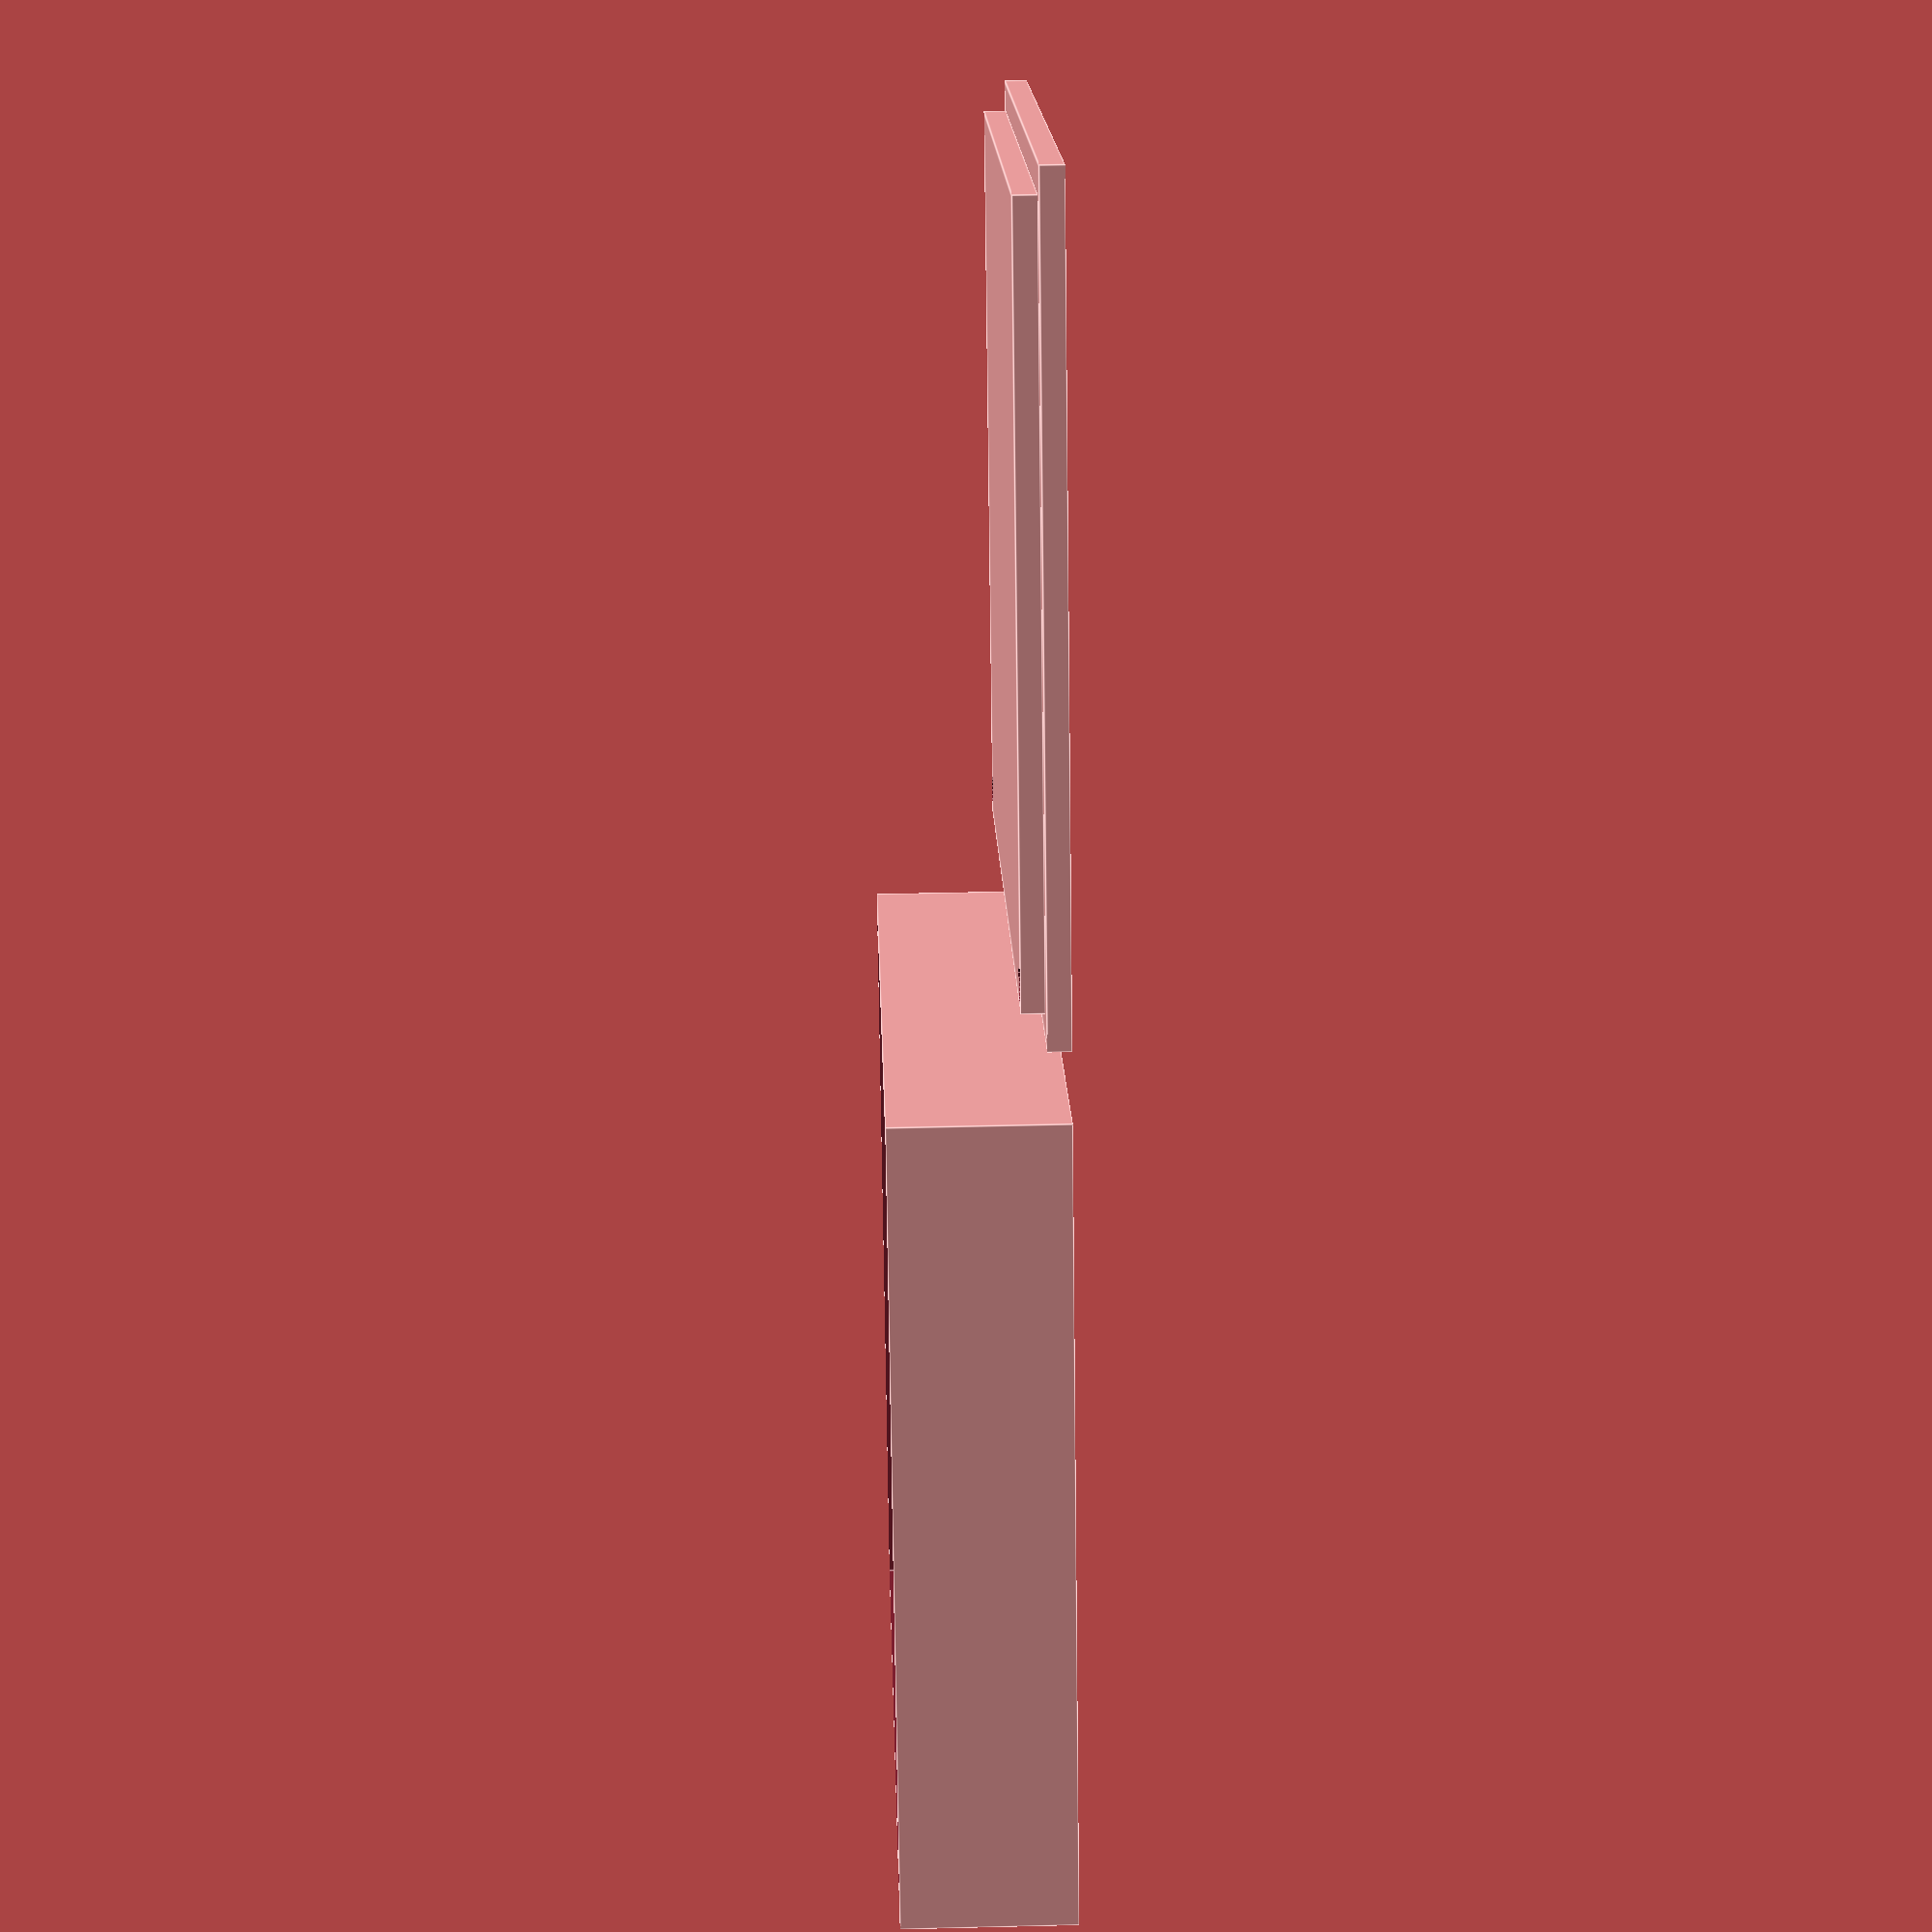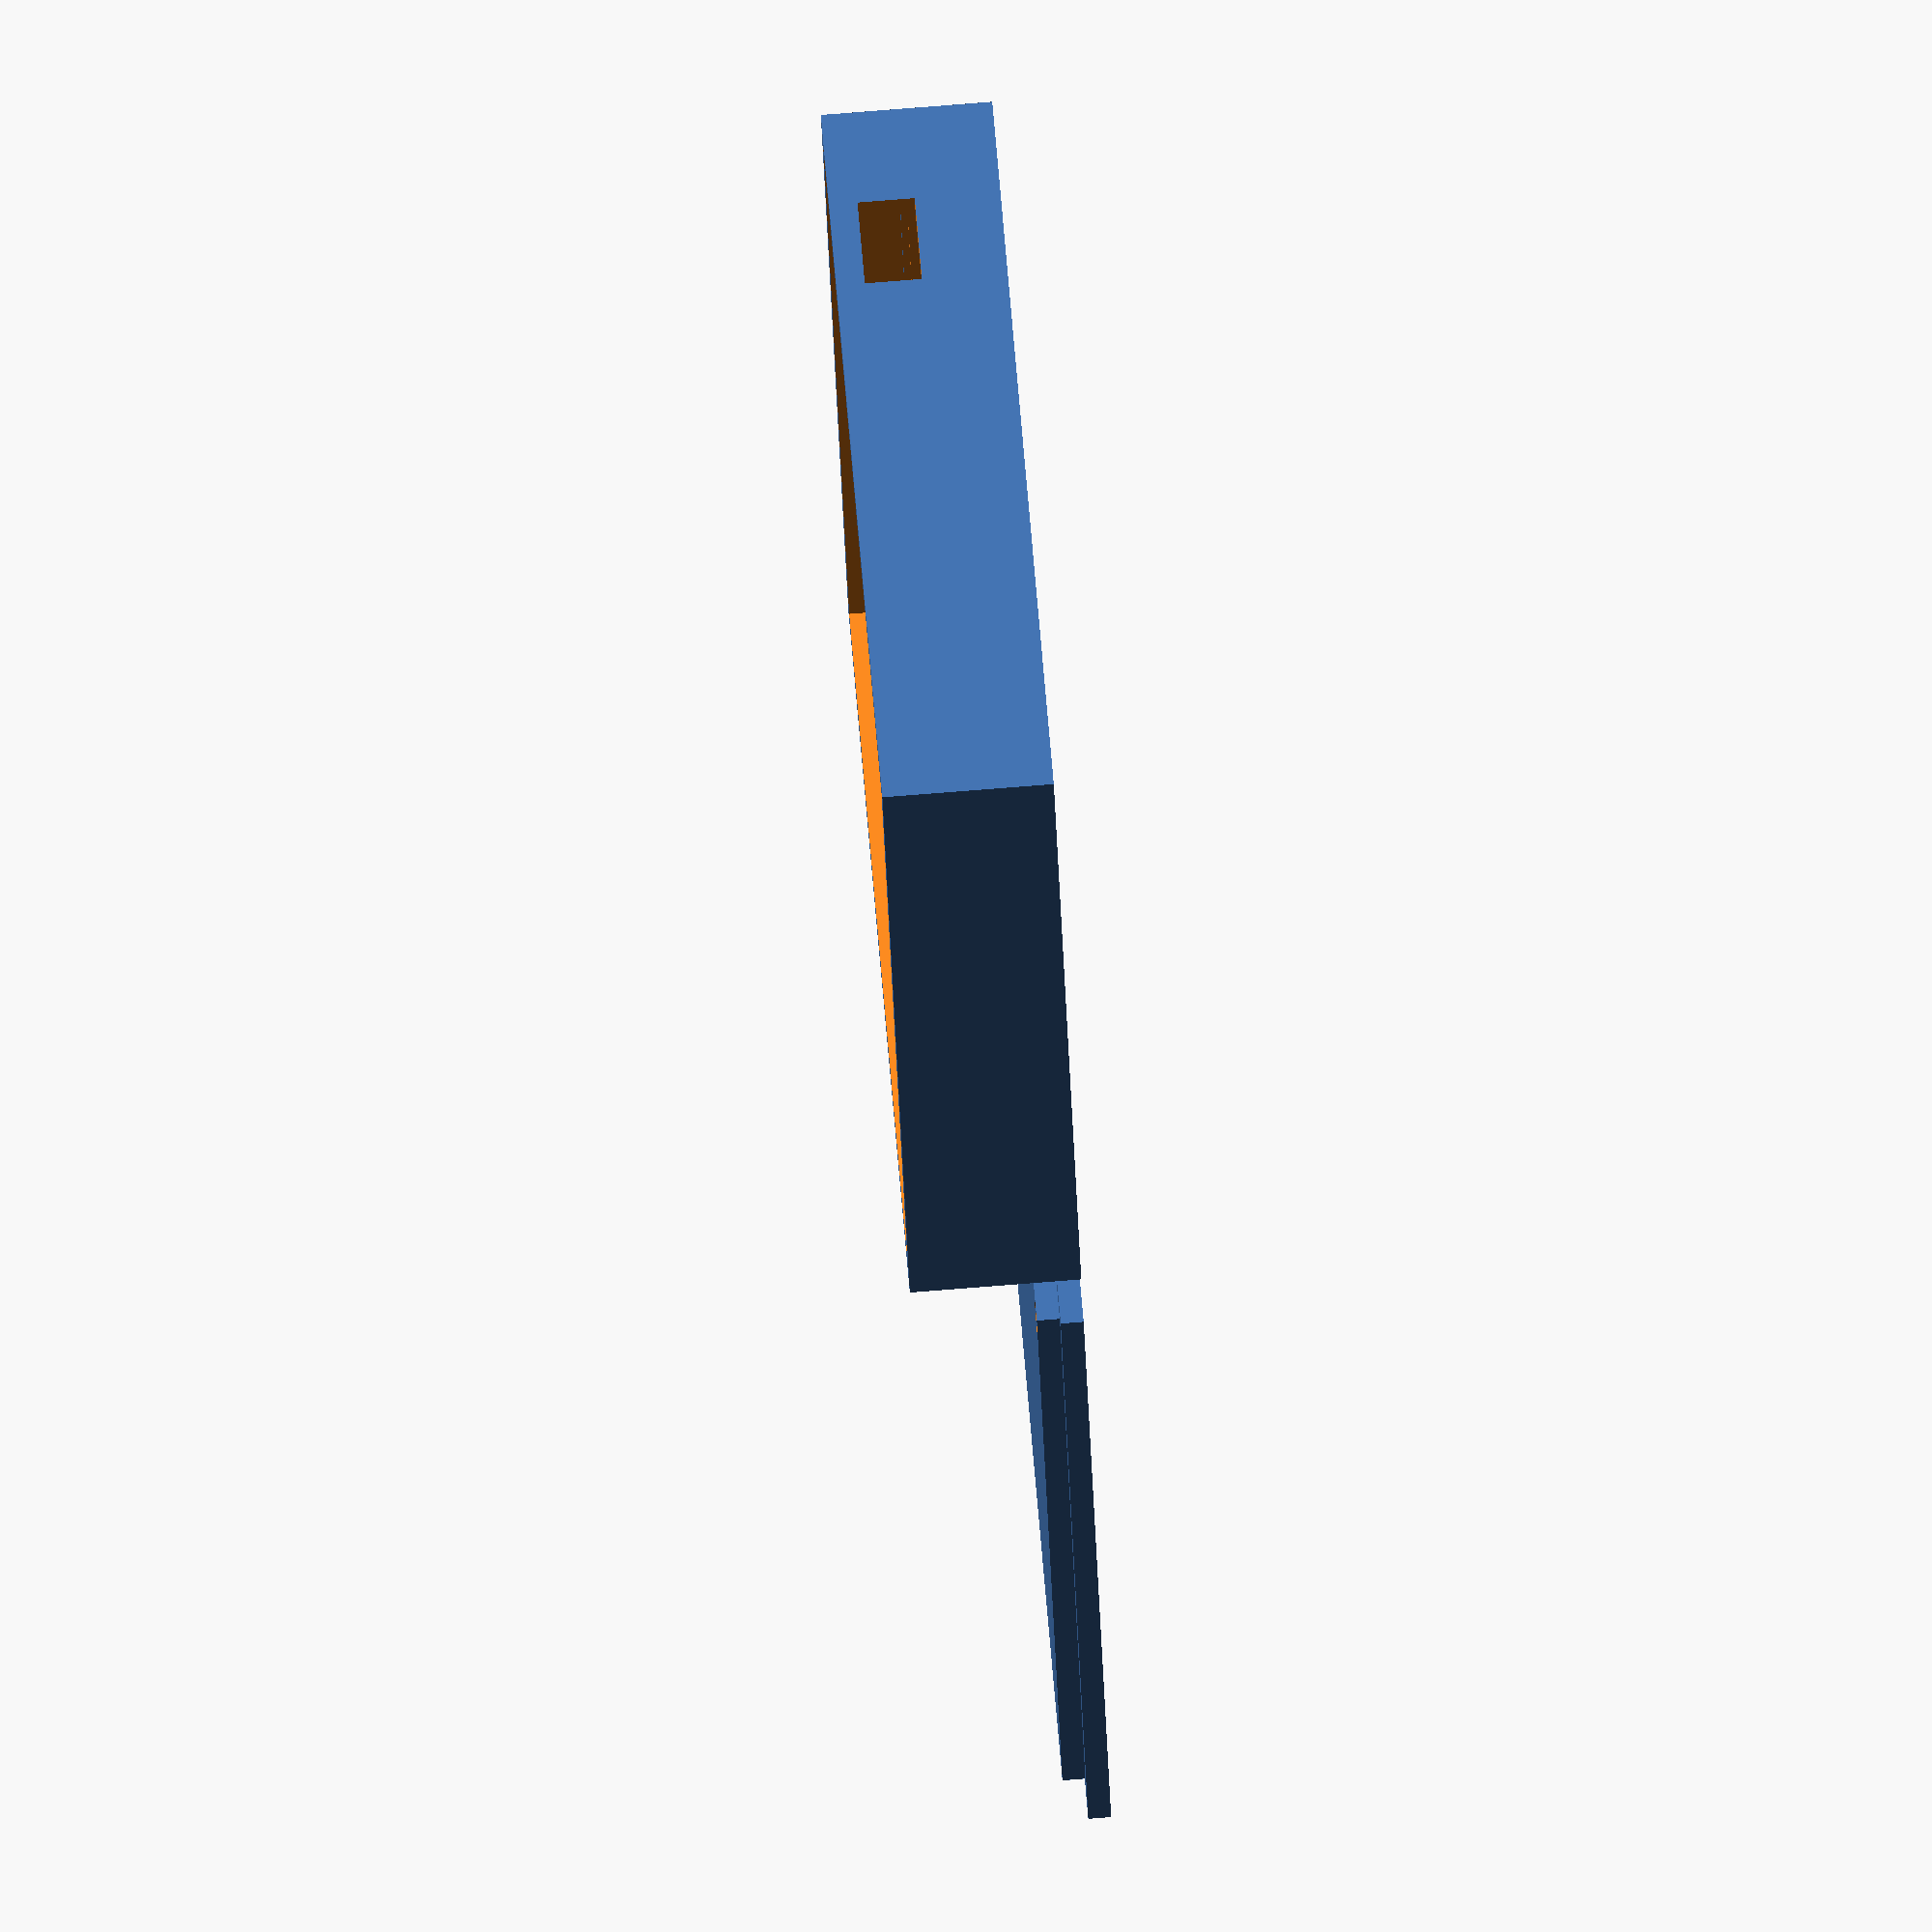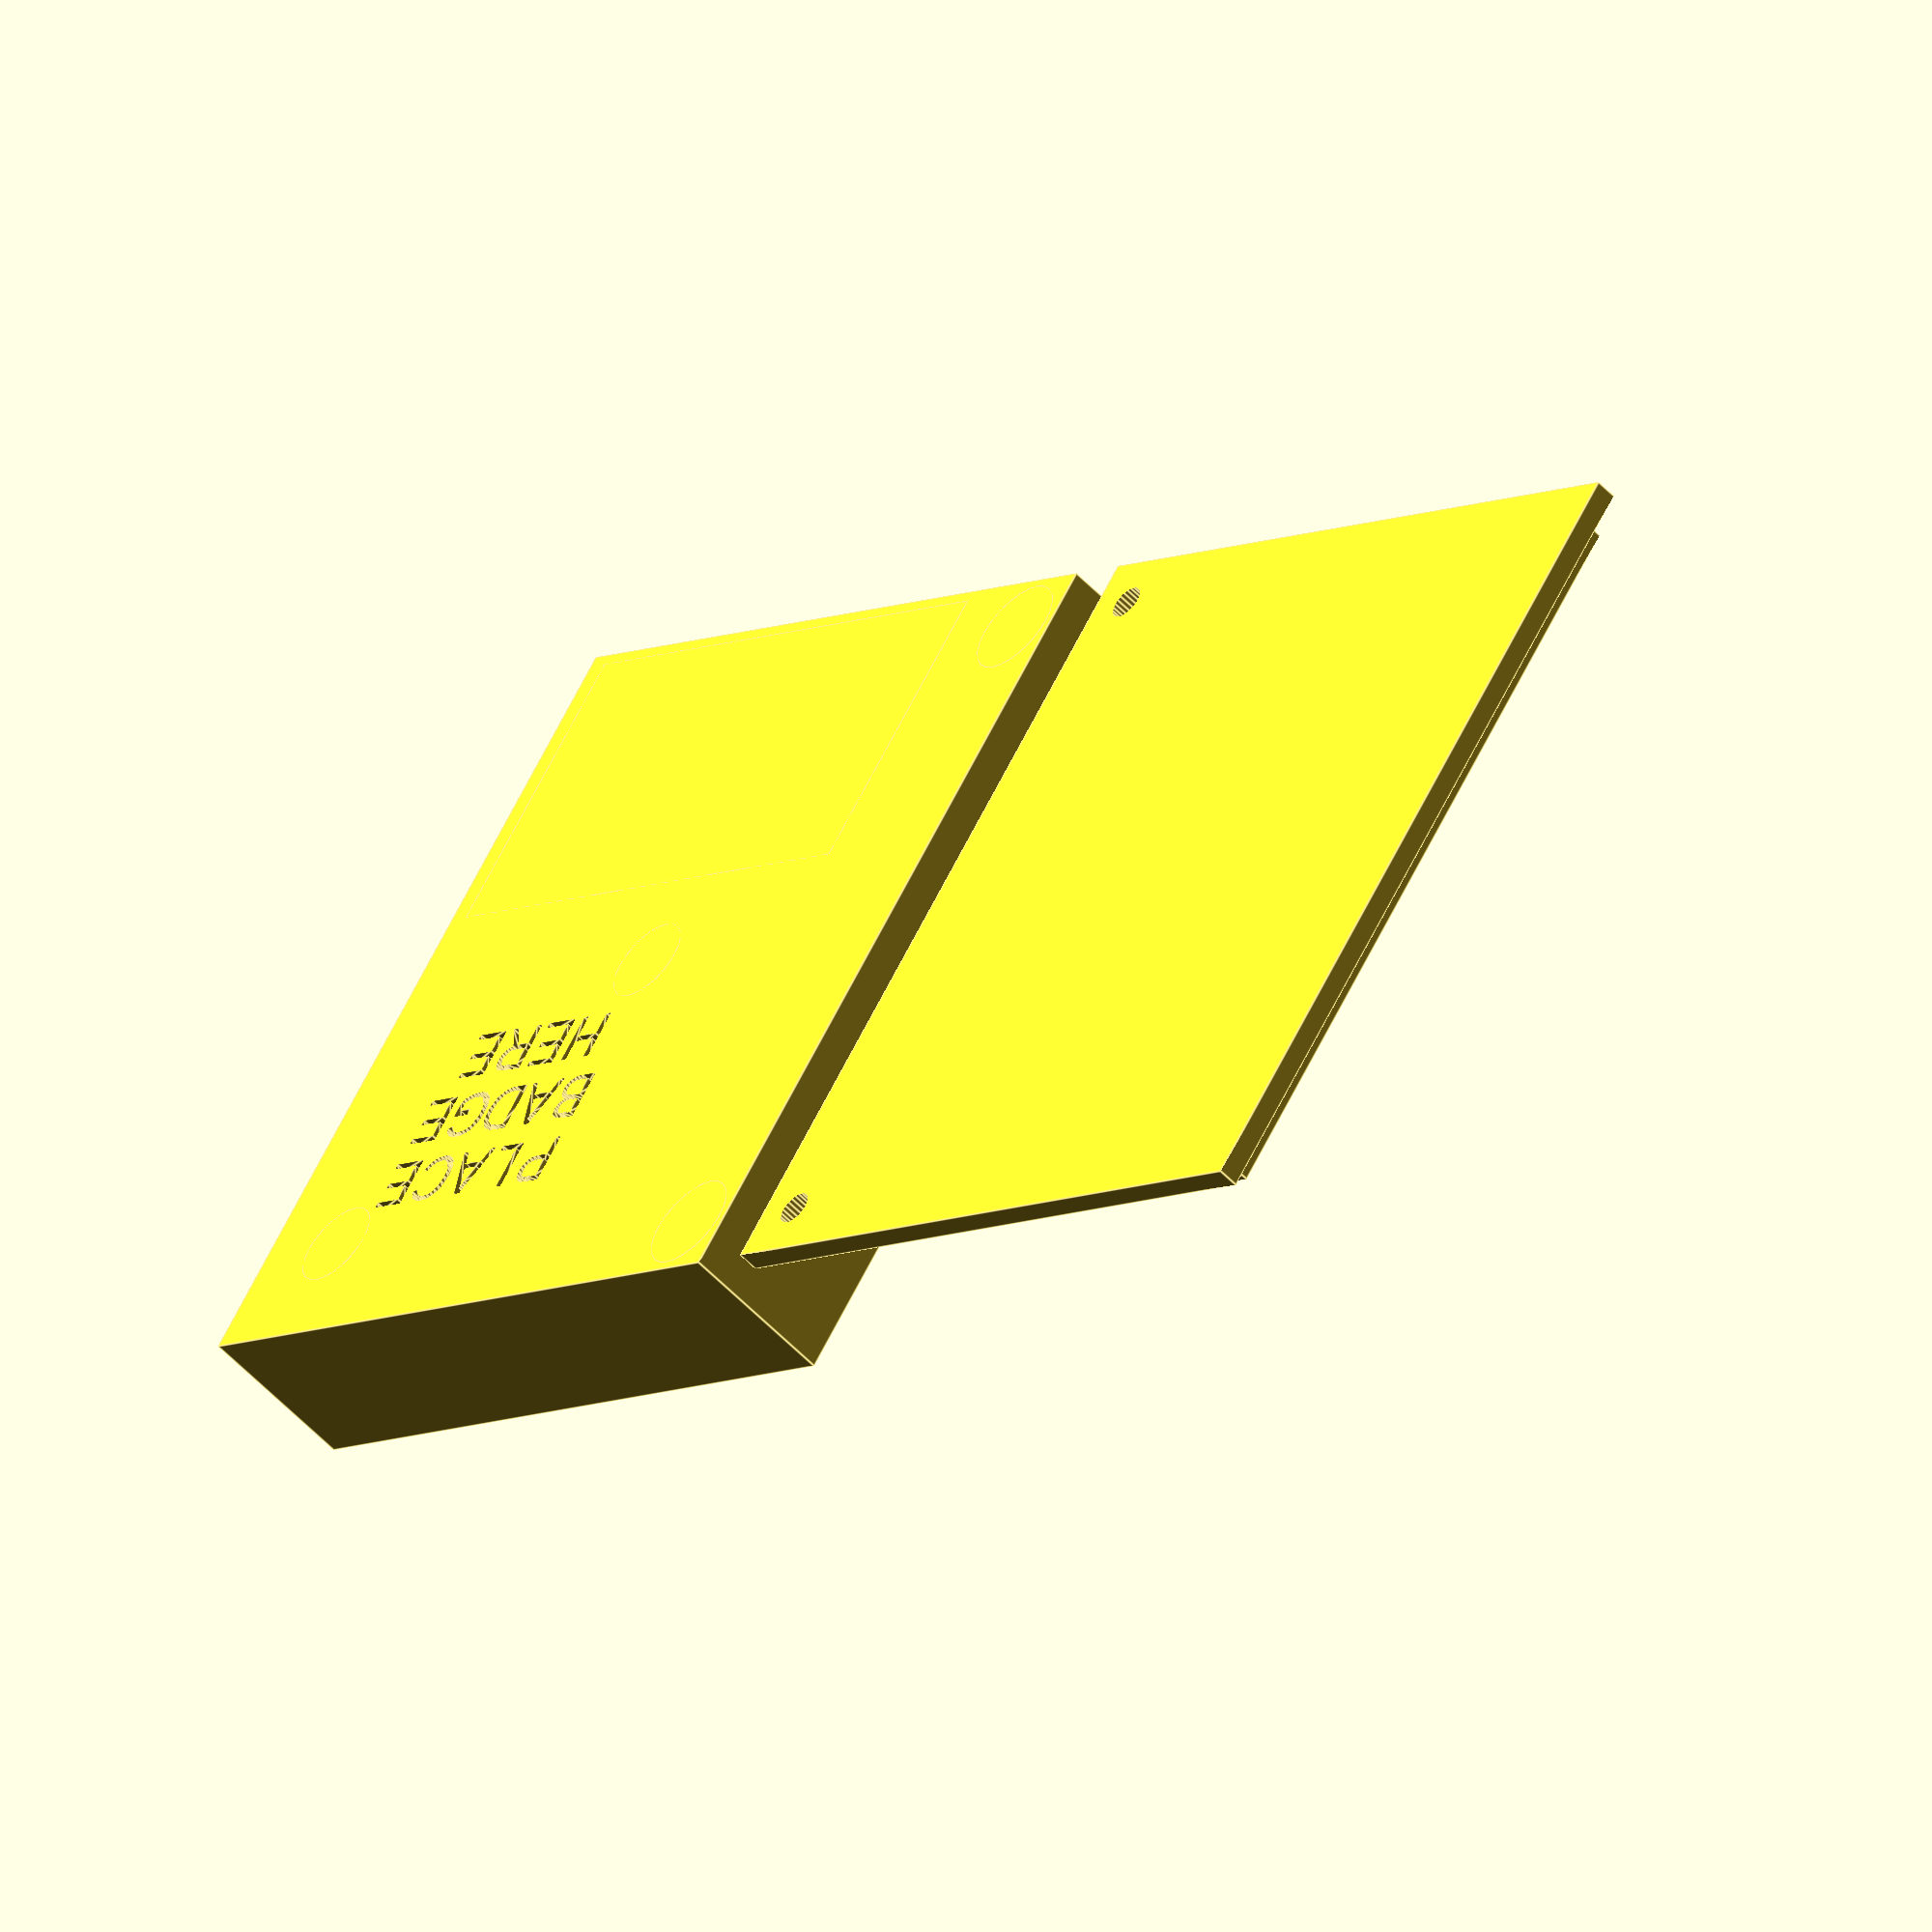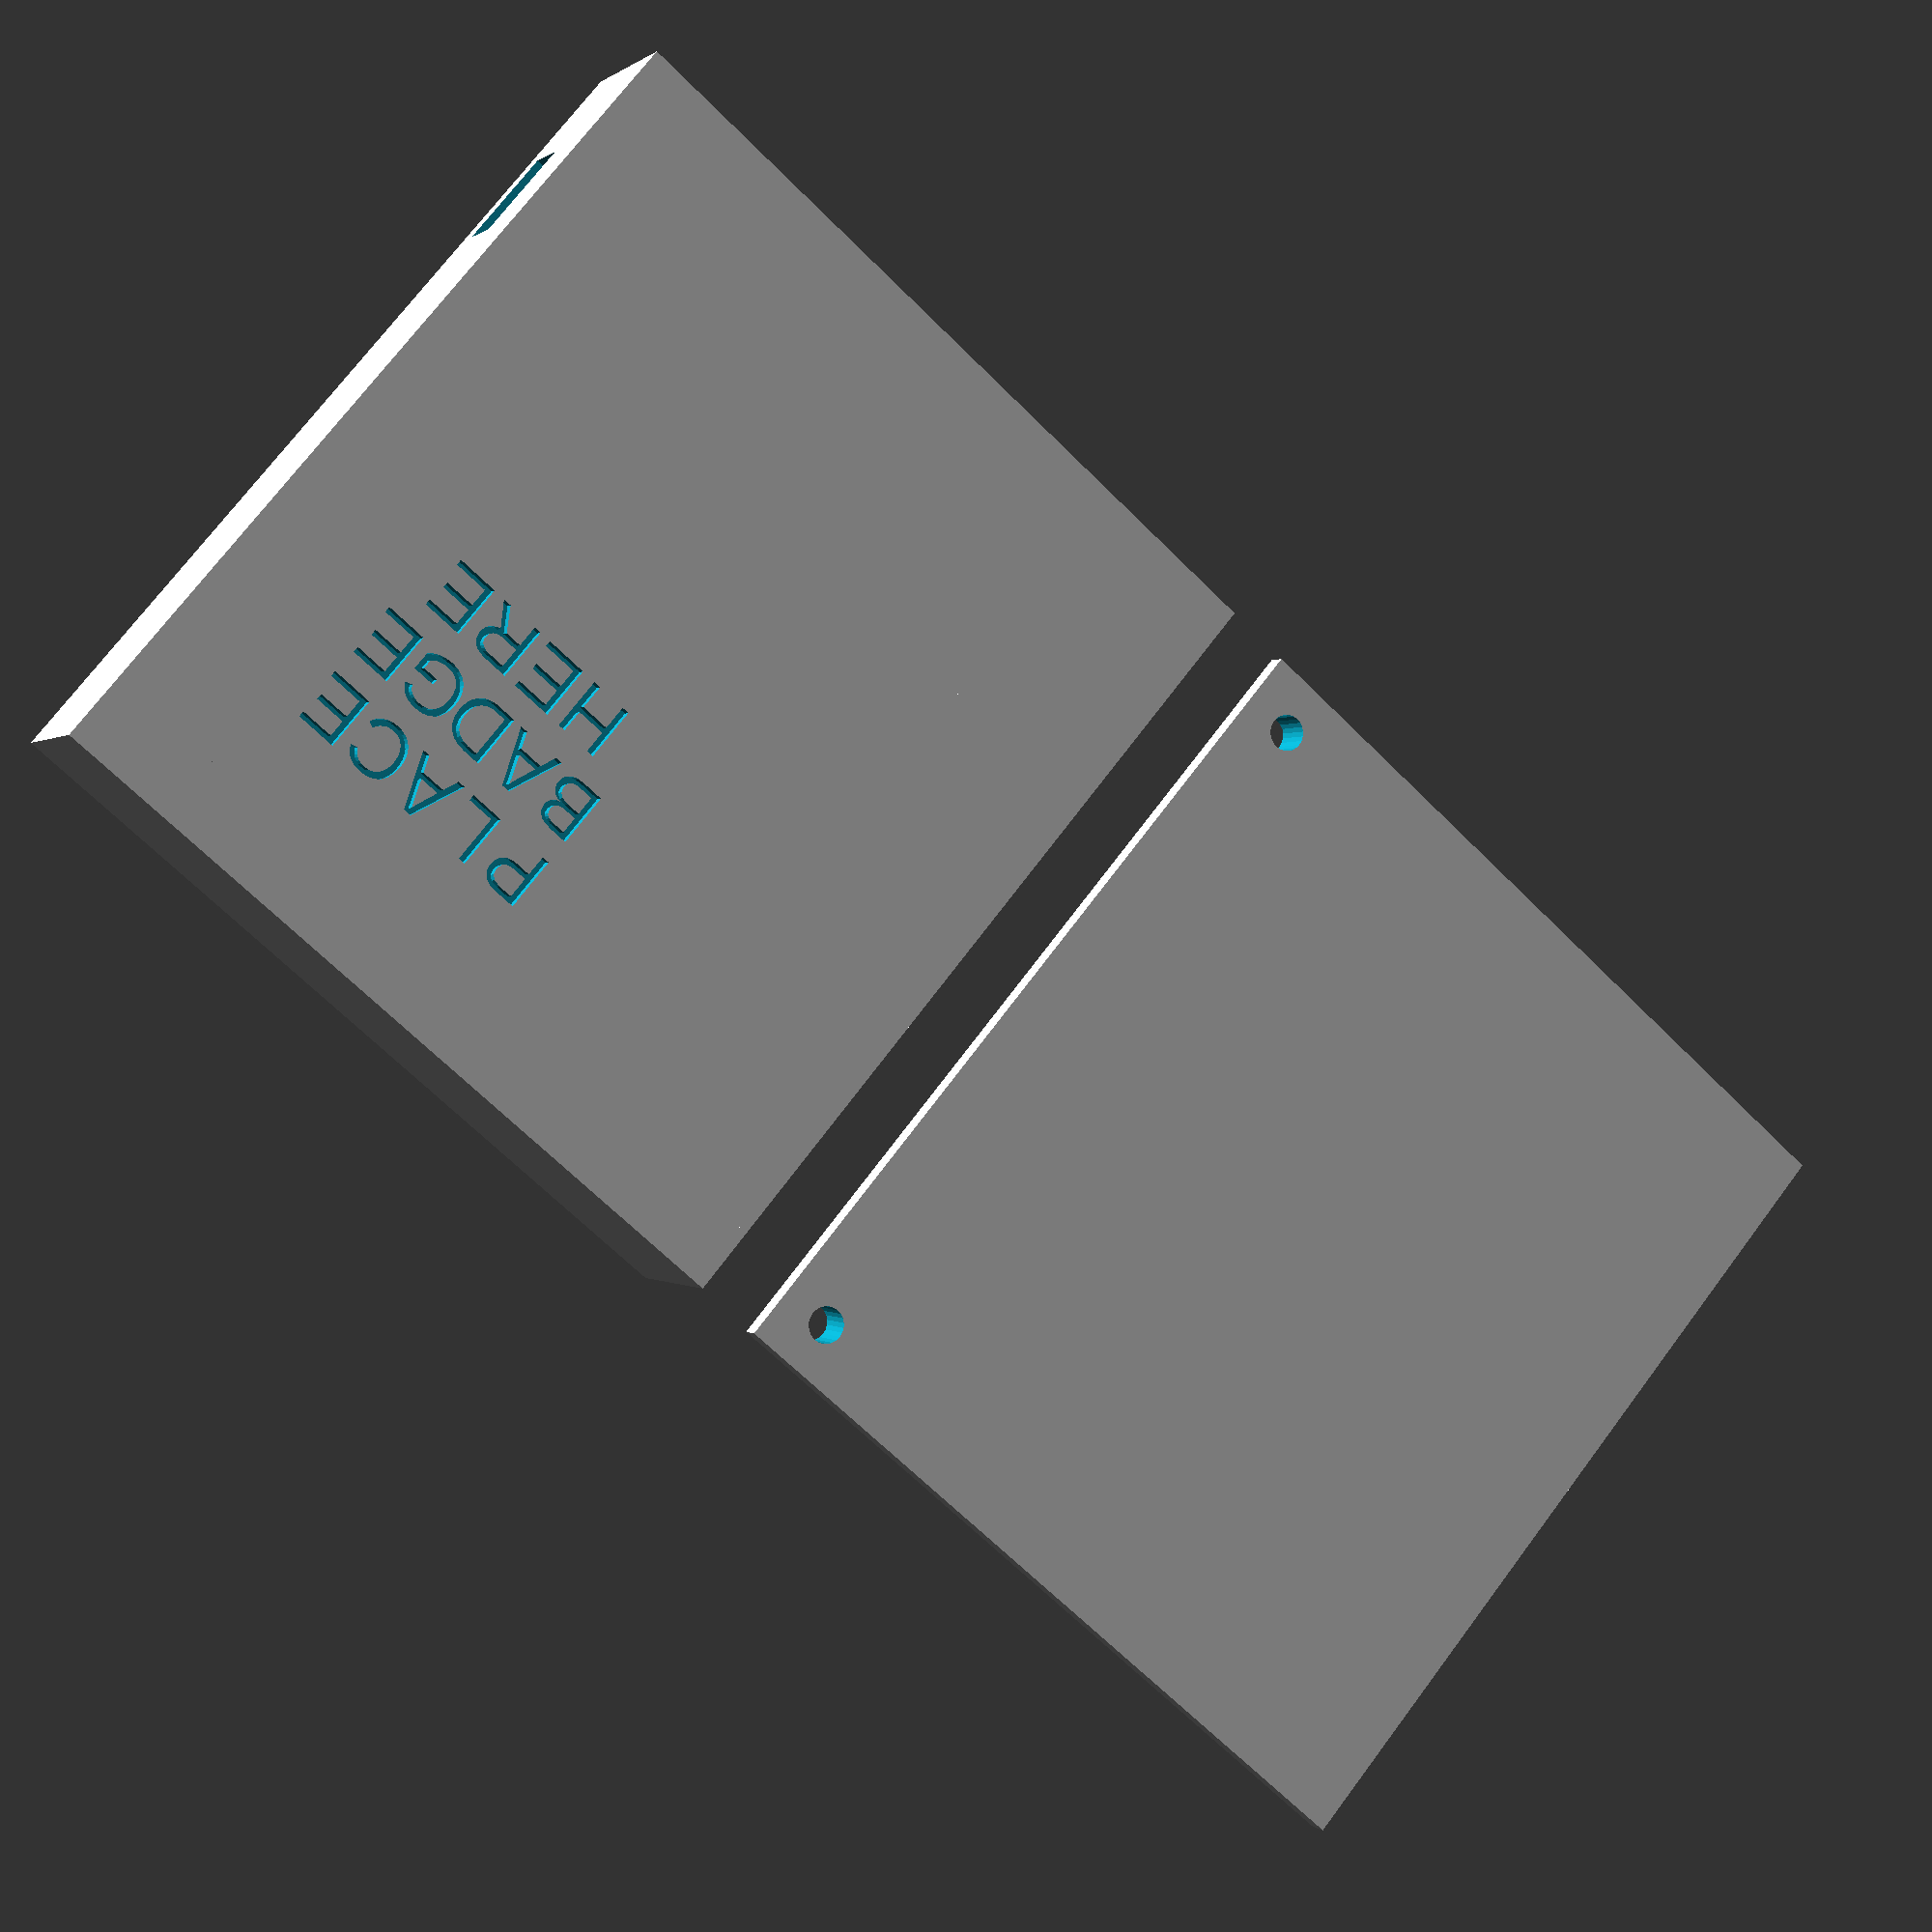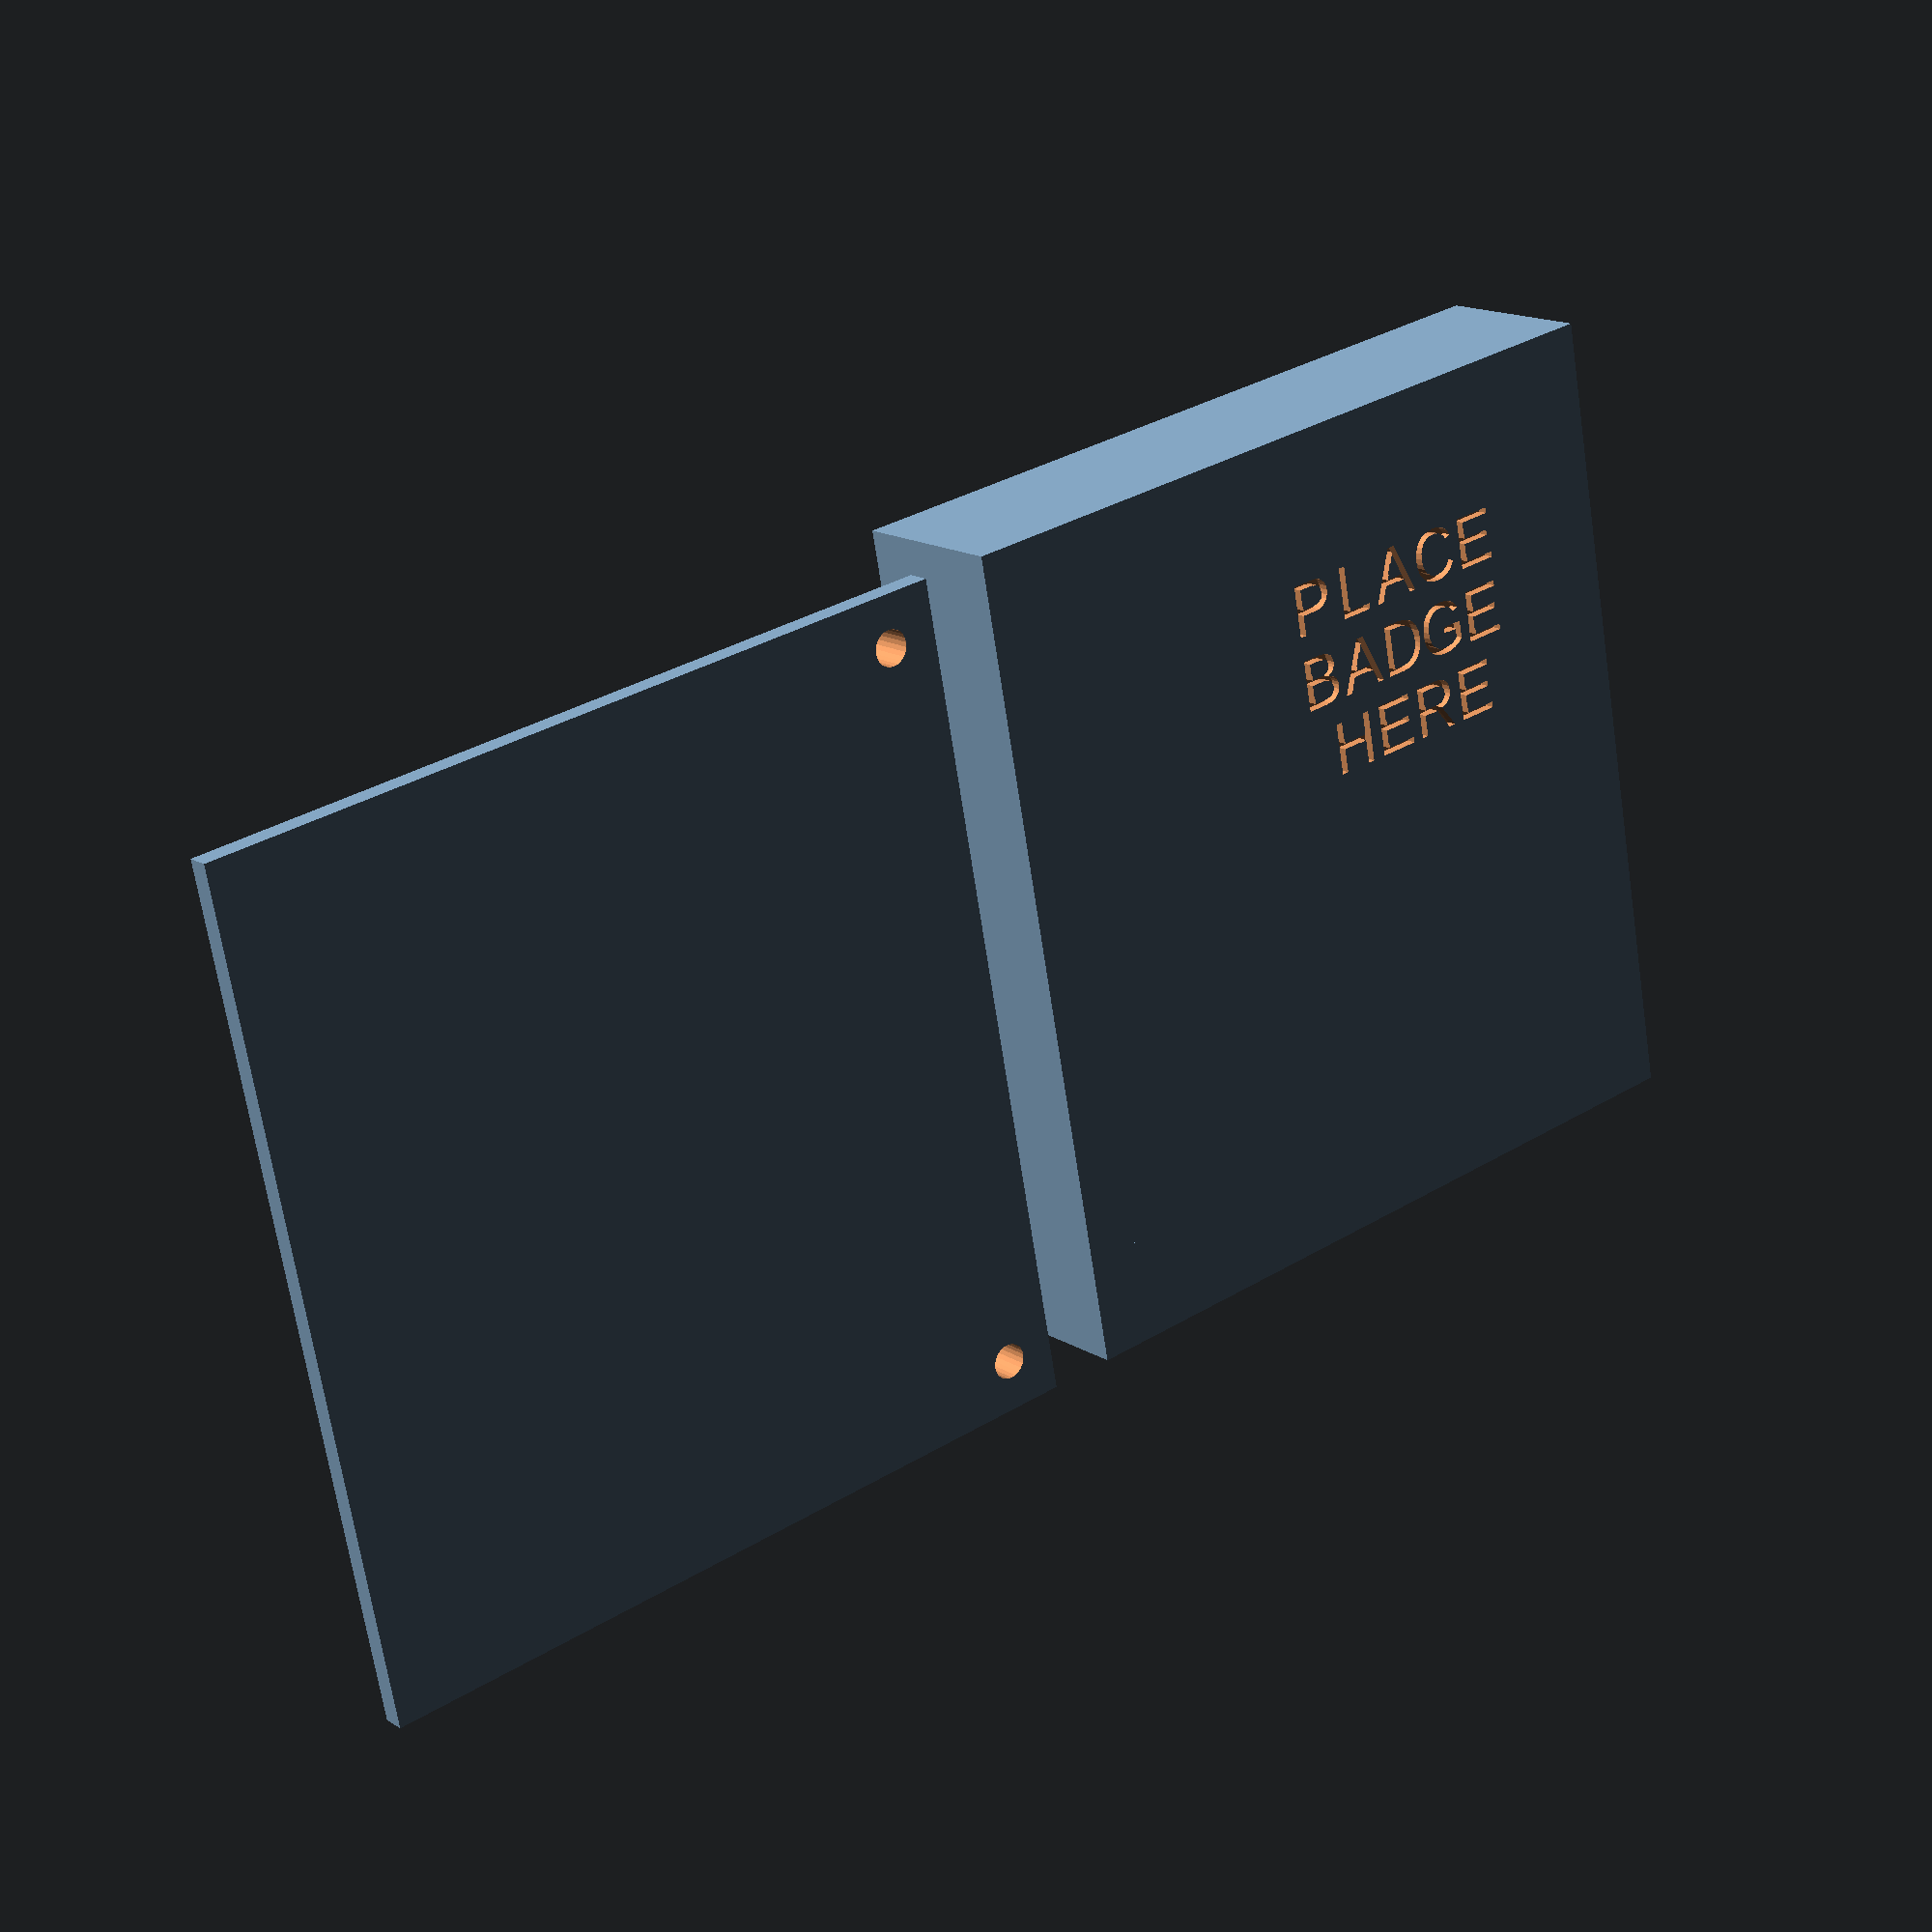
<openscad>
// Case for a pico and PN532
// mjf 6/26/2017
$fn=24;
caseH = 15;
caseW = 70;
caseL = 76;
//PN532W = 40;
//PN532L = 43;
//NanoW = 19;
//NanoL = 43;
pico_w = 24;
pico_l = 53;
NanoW = pico_w;
NanoL = pico_l;
NanoBlock = 28; 
wallThick = 2;
clearance = .5;
arbitrary = -3; // some arbitrary height above the base


//////////////// Start of Letter Module //////////////////////////////
// found on https://github.com/KitWallace/openscad/blob/master/liddedHeartBox.scad
font = "Liberation Sans";

letter_size = 5;
letter_height = 1;


module letter(l) {
	// Use linear_extrude() to make the letters 3D objects as they
	// are only 2D shapes when only using text()
	linear_extrude(height = letter_height) {
		text(l, size = letter_size, font = font, halign = "center", valign = "center", $fn = 16);
	}
}

//////////////// End of Letter Module //////////////////////////////

module post(x, y, bigPost, smallPost, h){
    difference(){
    translate([-caseL/2 + wallThick + x ,-caseW/2 +wallThick + y ,0])
        cylinder(r=bigPost, h=h);
    translate([-caseL/2 + wallThick + x ,-caseW/2 +wallThick + y ,0.1])
        cylinder(r=smallPost, h=h);
    }
    
}

module nano(Xoffset, Yoffset, Zoffset){
    difference () {
        // main block
        translate([Xoffset,Yoffset,0 + Zoffset])
            cube ([NanoBlock,NanoL,8.6], center=true);
        // cut out
        translate([Xoffset,Yoffset,2+ Zoffset])
            cube ([NanoW-2,NanoL+1.5,8], center=true);
        // nano slot
        translate([Xoffset,Yoffset,4+ Zoffset])
            cube ([NanoW-1,NanoL+1,3.6], center=true);      
        // header pin slot
        translate([Xoffset,Yoffset,5.5+ Zoffset])
            cube ([NanoW,NanoL+1,3.6], center=true);
    }     
}

module base(){
    difference(){
        translate([0,0,.5*caseH]) 
            cube([ caseL, caseW,  caseH], center = true);
        translate([0,0,.5*caseH + wallThick]) 
            cube([ caseL-2*wallThick, caseW-2*wallThick,  caseH], center = true);
        translate([caseW/2 -NanoBlock/2 -wallThick ,-caseW/2 -1 ,7.5])
            cube([9,wallThick+2,5]); //USB hole
        
    /////////Letters ///////////////////////////////////
        translate([-22, 0, .9]) rotate([0, 180, 90]) letter("P");
        translate([-22, -5, .9]) rotate([0, 180, 90]) letter("L");
        translate([-22, -10, .9]) rotate([0, 180, 90]) letter("A");
        translate([-22, -15, .9]) rotate([0, 180, 90]) letter("C");
        translate([-22, -20, .9]) rotate([0, 180, 90]) letter("E");
        translate([-15, 0, .9]) rotate([0, 180, 90]) letter("B");
        translate([-15, -5, .9]) rotate([0, 180, 90]) letter("A");
        translate([-15, -10, .9]) rotate([0, 180, 90]) letter("D");
        translate([-15, -15, .9]) rotate([0, 180, 90]) letter("G");
        translate([-15, -20, .9]) rotate([0, 180, 90]) letter("E");
        translate([-8, -3, .9]) rotate([0, 180, 90]) letter("H");
        translate([-8, -8, .9]) rotate([0, 180, 90]) letter("E");
        translate([-8, -13, .9]) rotate([0, 180, 90]) letter("R");
        translate([-8, -18, .9]) rotate([0, 180, 90]) letter("E");
    }
    //post(x = 8, y=8, bigPost = 2.5, smallPost = 1.25);
    //post(x = 36, y=33, bigPost = 2.5, smallPost = 1.25);
    post(x = 8, y=8, bigPost = 4, smallPost = 2.1, h=wallThick +3);
    post(x = 36, y=33, bigPost = 4, smallPost = 2.1, h=wallThick +3);
    post(x = 3.2, y=caseW-7.2, bigPost = 4.5, smallPost = 2.1, h=caseH-wallThick);
    post(x = caseL-7.2, y=caseW-7.2, bigPost = 4.5, smallPost = 2.1, h=caseH-wallThick);
}


module top(){
    difference() {
      union() {
          translate([0,0,caseH + arbitrary + wallThick]) 
              cube([ caseL-(2*wallThick +2*clearance), caseW-(2*wallThick + 2*clearance),  wallThick], center = true); //bottom
          // difference(){   
              translate([0,0,caseH + arbitrary  + 2* wallThick])
                  cube([ caseL, caseW, wallThick], center = true); //top
            /*  translate([0, 10, 17.4]) rotate([180, 0, 90]) letter("M");
              translate([0, 5, 16.4]) rotate([0, 00, 270]) letter("J");
              translate([0, 0, 16.4]) rotate([0, 00, 270]) letter("F");
              translate([0, -5, 16.4]) rotate([0, 00, 270]) letter("5");
              translate([0, -10, 16.4]) rotate([0, 00, 270]) letter("5");
           }*/
      }
      translate([(caseL-7.2-wallThick)/2,-(caseW-7.2-wallThick)/2,caseH + arbitrary])
        cylinder(10, r=1.6);
      translate([-(caseL-7.2-wallThick)/2,-(caseW-7.2-wallThick)/2,caseH + arbitrary])
        cylinder(10, r=1.6);
    }
    
}


base();
nano(Xoffset = caseL/2 - wallThick  - NanoBlock/2 +1 , Yoffset= -caseW/2  +NanoL/2 +wallThick , Zoffset = 4.3);

//rotate([0,0,180])
//top();

rotate([0,180,0])
	translate([0,caseL, -(caseH + arbitrary  + 2*wallThick+1)]) //dont know why 1.2 makes it on 0 plane
		top();


</openscad>
<views>
elev=138.1 azim=153.2 roll=91.7 proj=p view=edges
elev=282.3 azim=154.1 roll=85.5 proj=o view=wireframe
elev=54.6 azim=234.1 roll=222.3 proj=o view=edges
elev=0.0 azim=229.6 roll=157.6 proj=p view=solid
elev=344.3 azim=101.0 roll=141.6 proj=p view=solid
</views>
